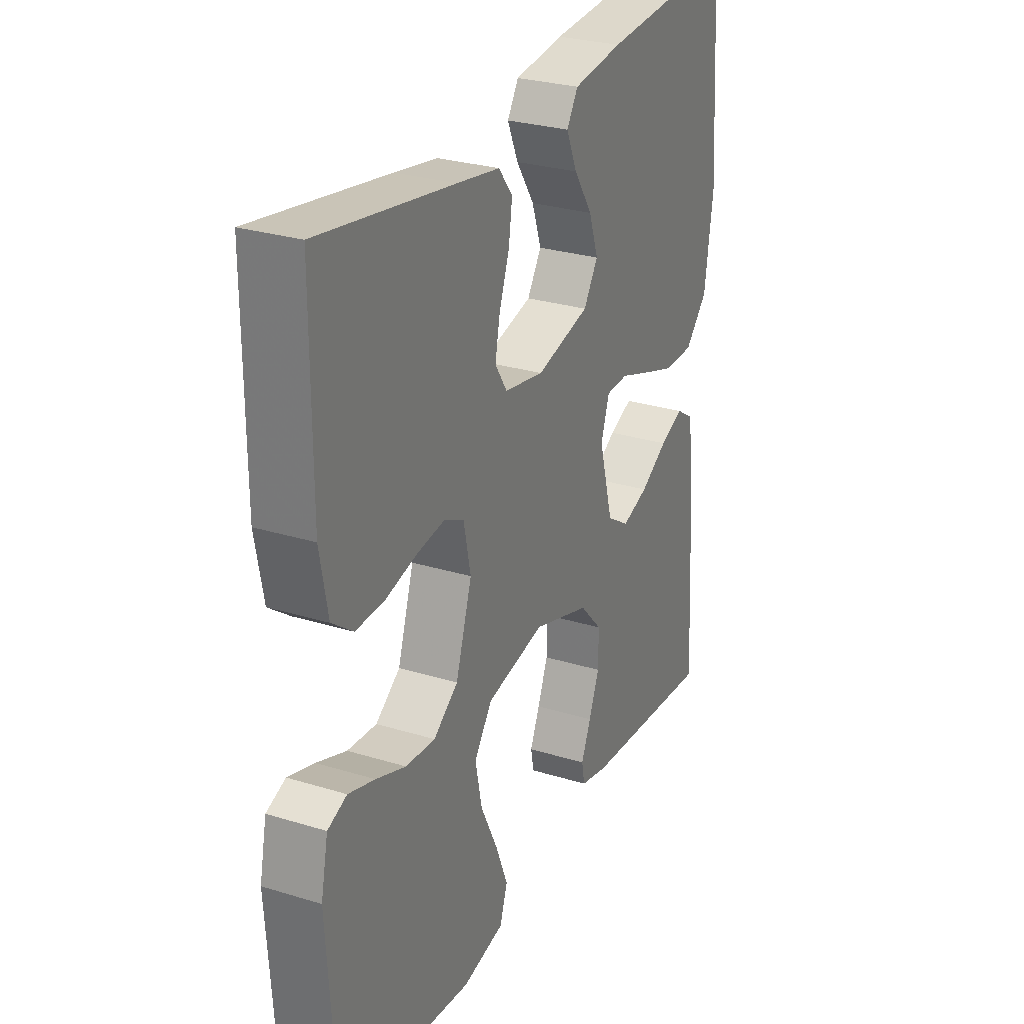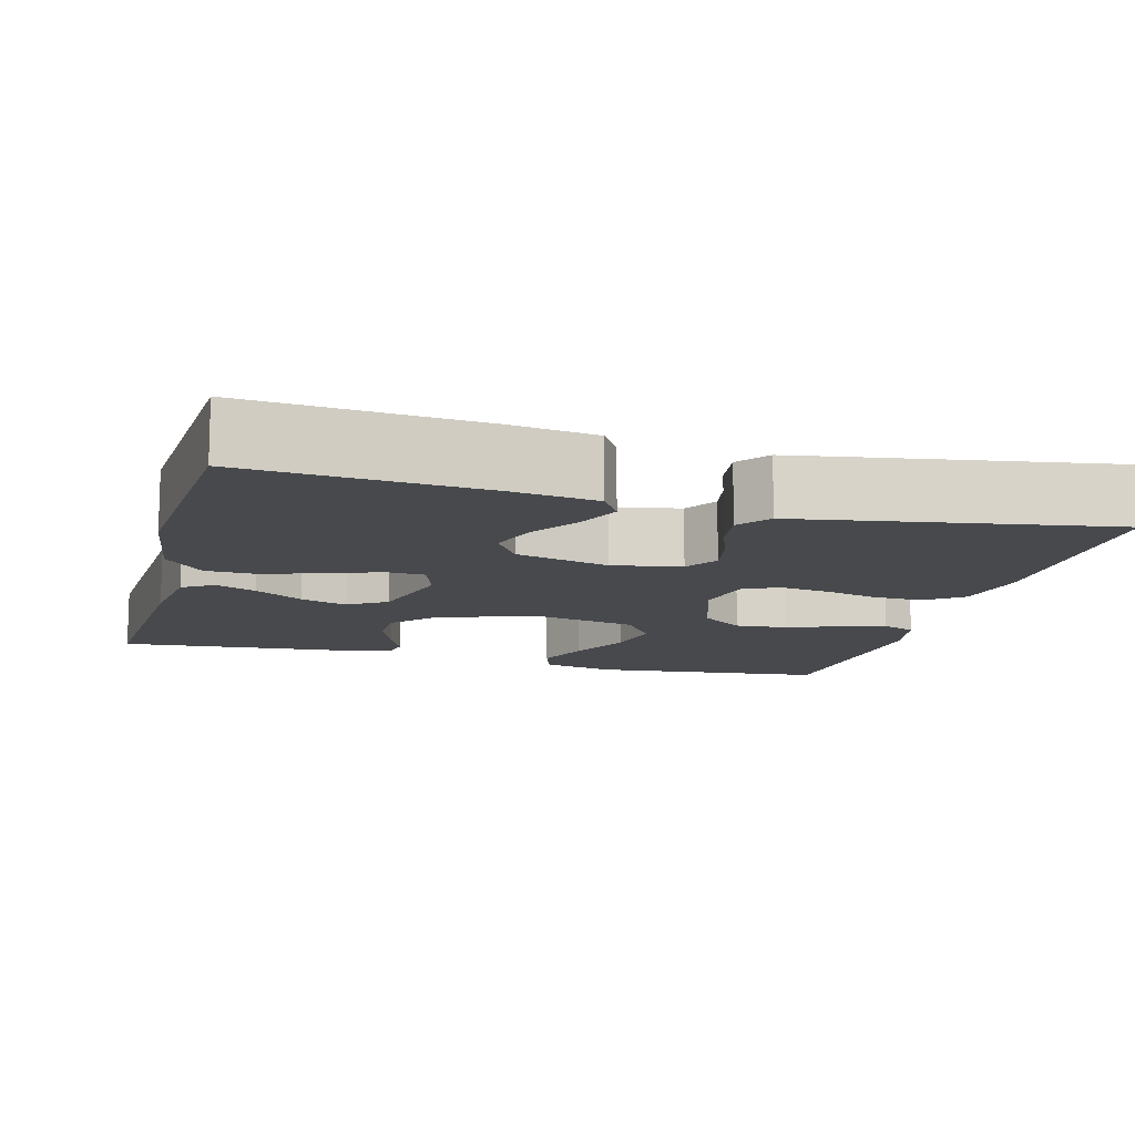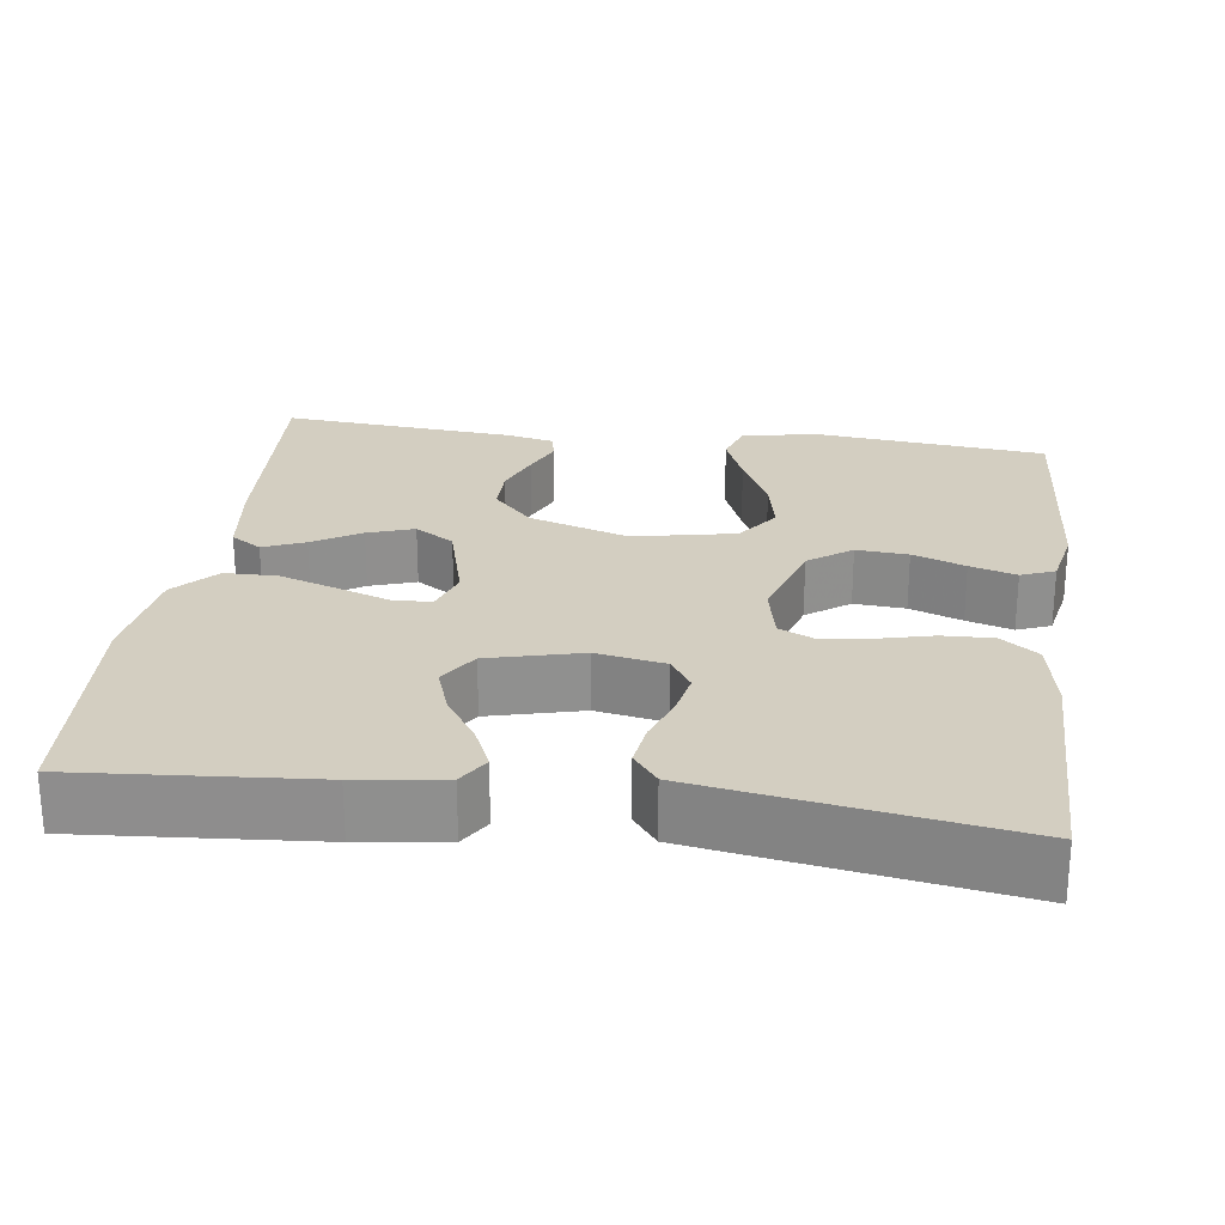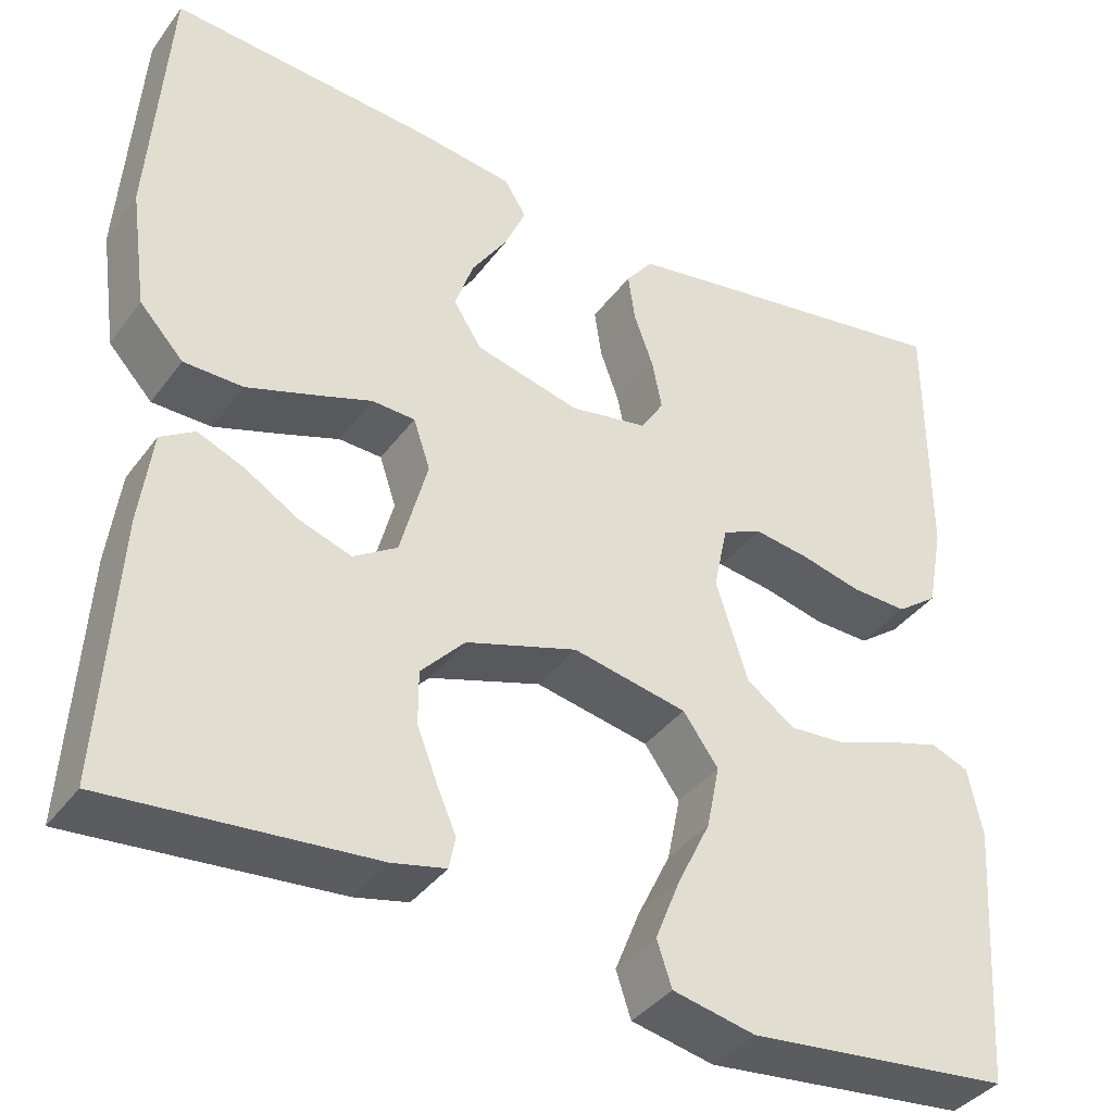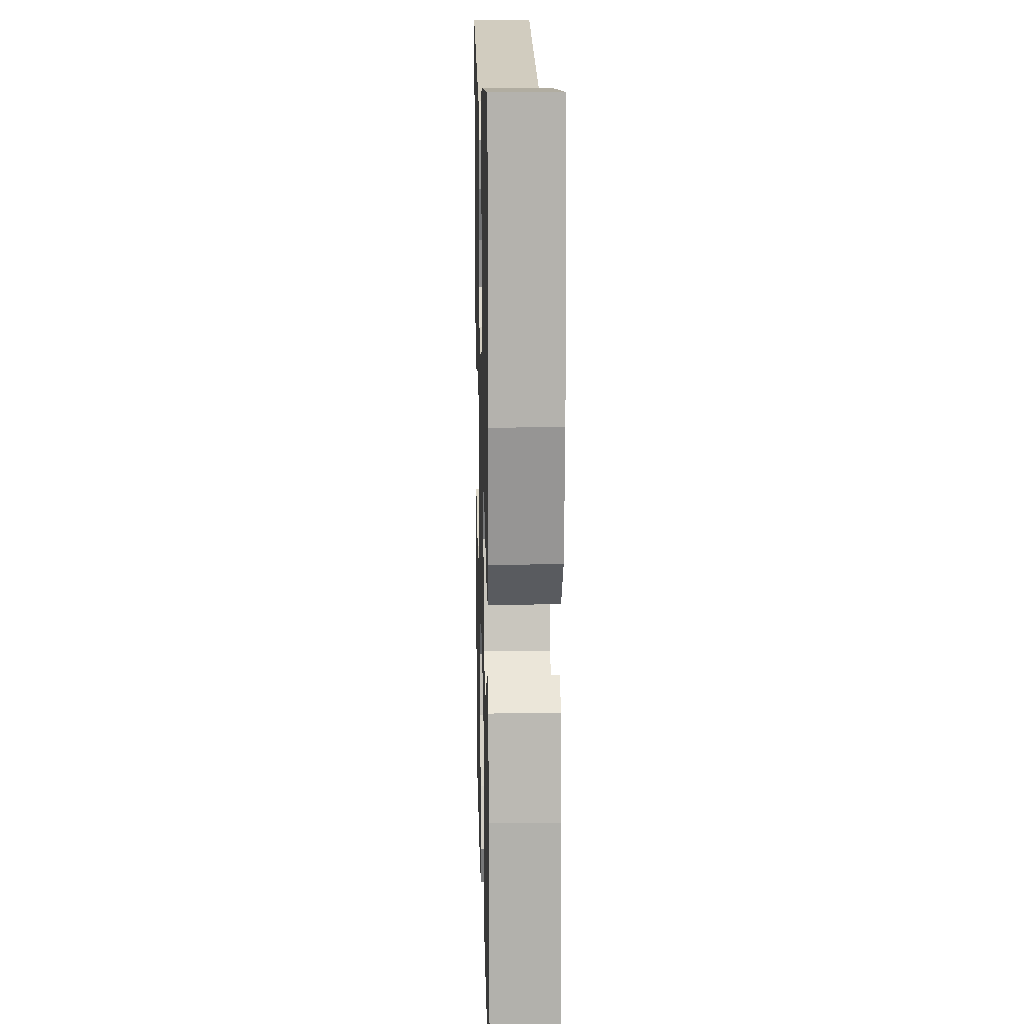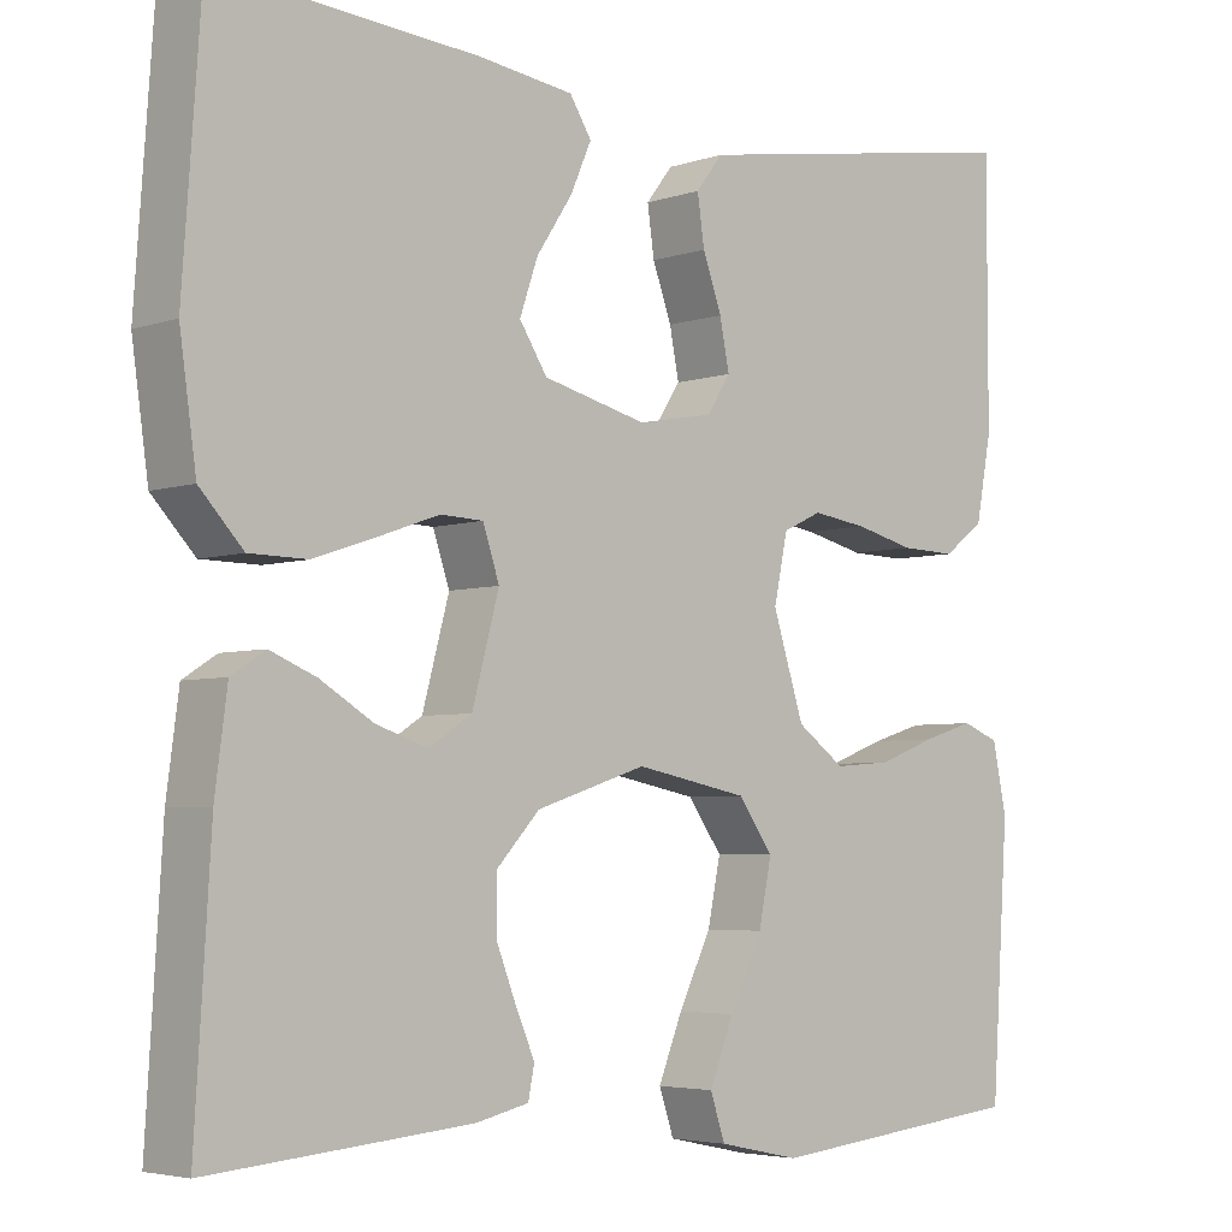
<metadata>
{"format":"obj","ext":"obj","renderer":"f3d","projection":"perspective","resolution":1024,"background":"white","views":[{"elev":27.9,"azim":115.1,"up":"+Z"},{"elev":-12.2,"azim":-15.1,"up":"+Y"},{"elev":24.9,"azim":7.6,"up":"+Y"},{"elev":-38.3,"azim":-32.3,"up":"+Z"},{"elev":14.7,"azim":-91.5,"up":"+Z"},{"elev":-4.4,"azim":-42.7,"up":"+Z"}]}
</metadata>
<code>
v -0.5 0.07 -0.5
v -0.482 0.07 -0.2
v -0.468 0.07 -0.093
v -0.429 0.07 -0.068
v -0.376 0.07 -0.09
v -0.315 0.07 -0.127
v -0.256 0.07 -0.147
v -0.206 0.07 -0.115
v -0.175 0.07 0
v -0.194 0.07 0.057
v -0.243 0.07 0.059
v -0.311 0.07 0.035
v -0.385 0.07 0.01
v -0.452 0.07 0.011
v -0.502 0.07 0.065
v -0.521 0.07 0.2
v -0.5 0.07 0.5
v -0.2 0.07 0.477
v -0.09 0.07 0.462
v -0.065 0.07 0.422
v -0.089 0.07 0.367
v -0.13 0.07 0.305
v -0.151 0.07 0.244
v -0.119 0.07 0.194
v 0 0.07 0.164
v 0.088 0.07 0.18
v 0.115 0.07 0.222
v 0.104 0.07 0.278
v 0.082 0.07 0.339
v 0.074 0.07 0.395
v 0.105 0.07 0.435
v 0.2 0.07 0.451
v 0.5 0.07 0.5
v 0.5 0.07 0.2
v 0.482 0.07 0.104
v 0.435 0.07 0.069
v 0.371 0.07 0.071
v 0.302 0.07 0.088
v 0.239 0.07 0.097
v 0.194 0.07 0.076
v 0.178 0.07 0
v 0.214 0.07 -0.113
v 0.269 0.07 -0.153
v 0.335 0.07 -0.148
v 0.402 0.07 -0.123
v 0.461 0.07 -0.105
v 0.504 0.07 -0.122
v 0.52 0.07 -0.2
v 0.5 0.07 -0.5
v 0.2 0.07 -0.532
v 0.106 0.07 -0.512
v 0.089 0.07 -0.461
v 0.117 0.07 -0.391
v 0.155 0.07 -0.313
v 0.17 0.07 -0.24
v 0.13 0.07 -0.184
v 0 0.07 -0.158
v -0.127 0.07 -0.199
v -0.177 0.07 -0.253
v -0.177 0.07 -0.314
v -0.154 0.07 -0.373
v -0.132 0.07 -0.424
v -0.139 0.07 -0.46
v -0.2 0.07 -0.474
v -0.5 0 -0.5
v -0.482 0 -0.2
v -0.468 0 -0.093
v -0.429 0 -0.068
v -0.376 0 -0.09
v -0.315 0 -0.127
v -0.256 0 -0.147
v -0.206 0 -0.115
v -0.175 0 0
v -0.194 0 0.057
v -0.243 0 0.059
v -0.311 0 0.035
v -0.385 0 0.01
v -0.452 0 0.011
v -0.502 0 0.065
v -0.521 0 0.2
v -0.5 0 0.5
v -0.2 0 0.477
v -0.09 0 0.462
v -0.065 0 0.422
v -0.089 0 0.367
v -0.13 0 0.305
v -0.151 0 0.244
v -0.119 0 0.194
v 0 0 0.164
v 0.088 0 0.18
v 0.115 0 0.222
v 0.104 0 0.278
v 0.082 0 0.339
v 0.074 0 0.395
v 0.105 0 0.435
v 0.2 0 0.451
v 0.5 0 0.5
v 0.5 0 0.2
v 0.482 0 0.104
v 0.435 0 0.069
v 0.371 0 0.071
v 0.302 0 0.088
v 0.239 0 0.097
v 0.194 0 0.076
v 0.178 0 0
v 0.214 0 -0.113
v 0.269 0 -0.153
v 0.335 0 -0.148
v 0.402 0 -0.123
v 0.461 0 -0.105
v 0.504 0 -0.122
v 0.52 0 -0.2
v 0.5 0 -0.5
v 0.2 0 -0.532
v 0.106 0 -0.512
v 0.089 0 -0.461
v 0.117 0 -0.391
v 0.155 0 -0.313
v 0.17 0 -0.24
v 0.13 0 -0.184
v 0 0 -0.158
v -0.127 0 -0.199
v -0.177 0 -0.253
v -0.177 0 -0.314
v -0.154 0 -0.373
v -0.132 0 -0.424
v -0.139 0 -0.46
v -0.2 0 -0.474
f 61 62 63 64
f 60 61 64 1
f 59 60 1 2
f 58 59 2 3
f 51 52 53 54
f 49 50 51 54
f 49 54 55
f 48 49 55 56
f 44 45 46 47
f 44 47 48 56
f 35 36 37 38
f 35 38 39
f 34 35 39
f 33 34 39
f 32 33 39 40
f 28 29 30 31
f 27 28 31 32
f 19 20 21 22
f 19 22 23
f 18 19 23
f 17 18 23
f 16 17 23 24
f 11 12 13 14
f 11 14 15 16
f 3 4 5 6
f 3 6 7
f 58 3 7
f 57 58 7 8
f 56 57 8 9
f 43 44 56
f 42 43 56 9
f 41 42 9 10
f 27 32 40 41
f 26 27 41
f 25 26 41 10
f 16 24 25
f 10 11 16 25
f 128 127 126 125
f 65 128 125 124
f 66 65 124 123
f 67 66 123 122
f 118 117 116 115
f 118 115 114 113
f 119 118 113
f 120 119 113 112
f 111 110 109 108
f 120 112 111 108
f 102 101 100 99
f 103 102 99
f 103 99 98
f 103 98 97
f 104 103 97 96
f 95 94 93 92
f 96 95 92 91
f 86 85 84 83
f 87 86 83
f 87 83 82
f 87 82 81
f 88 87 81 80
f 78 77 76 75
f 80 79 78 75
f 70 69 68 67
f 71 70 67
f 71 67 122
f 72 71 122 121
f 73 72 121 120
f 120 108 107
f 73 120 107 106
f 74 73 106 105
f 105 104 96 91
f 105 91 90
f 74 105 90 89
f 89 88 80
f 89 80 75 74
f 1 65 66 2
f 2 66 67 3
f 3 67 68 4
f 4 68 69 5
f 5 69 70 6
f 6 70 71 7
f 7 71 72 8
f 8 72 73 9
f 9 73 74 10
f 10 74 75 11
f 11 75 76 12
f 12 76 77 13
f 13 77 78 14
f 14 78 79 15
f 15 79 80 16
f 16 80 81 17
f 17 81 82 18
f 18 82 83 19
f 19 83 84 20
f 20 84 85 21
f 21 85 86 22
f 22 86 87 23
f 23 87 88 24
f 24 88 89 25
f 25 89 90 26
f 26 90 91 27
f 27 91 92 28
f 28 92 93 29
f 29 93 94 30
f 30 94 95 31
f 31 95 96 32
f 32 96 97 33
f 33 97 98 34
f 34 98 99 35
f 35 99 100 36
f 36 100 101 37
f 37 101 102 38
f 38 102 103 39
f 39 103 104 40
f 40 104 105 41
f 41 105 106 42
f 42 106 107 43
f 43 107 108 44
f 44 108 109 45
f 45 109 110 46
f 46 110 111 47
f 47 111 112 48
f 48 112 113 49
f 49 113 114 50
f 50 114 115 51
f 51 115 116 52
f 52 116 117 53
f 53 117 118 54
f 54 118 119 55
f 55 119 120 56
f 56 120 121 57
f 57 121 122 58
f 58 122 123 59
f 59 123 124 60
f 60 124 125 61
f 61 125 126 62
f 62 126 127 63
f 63 127 128 64
f 64 128 65 1

</code>
